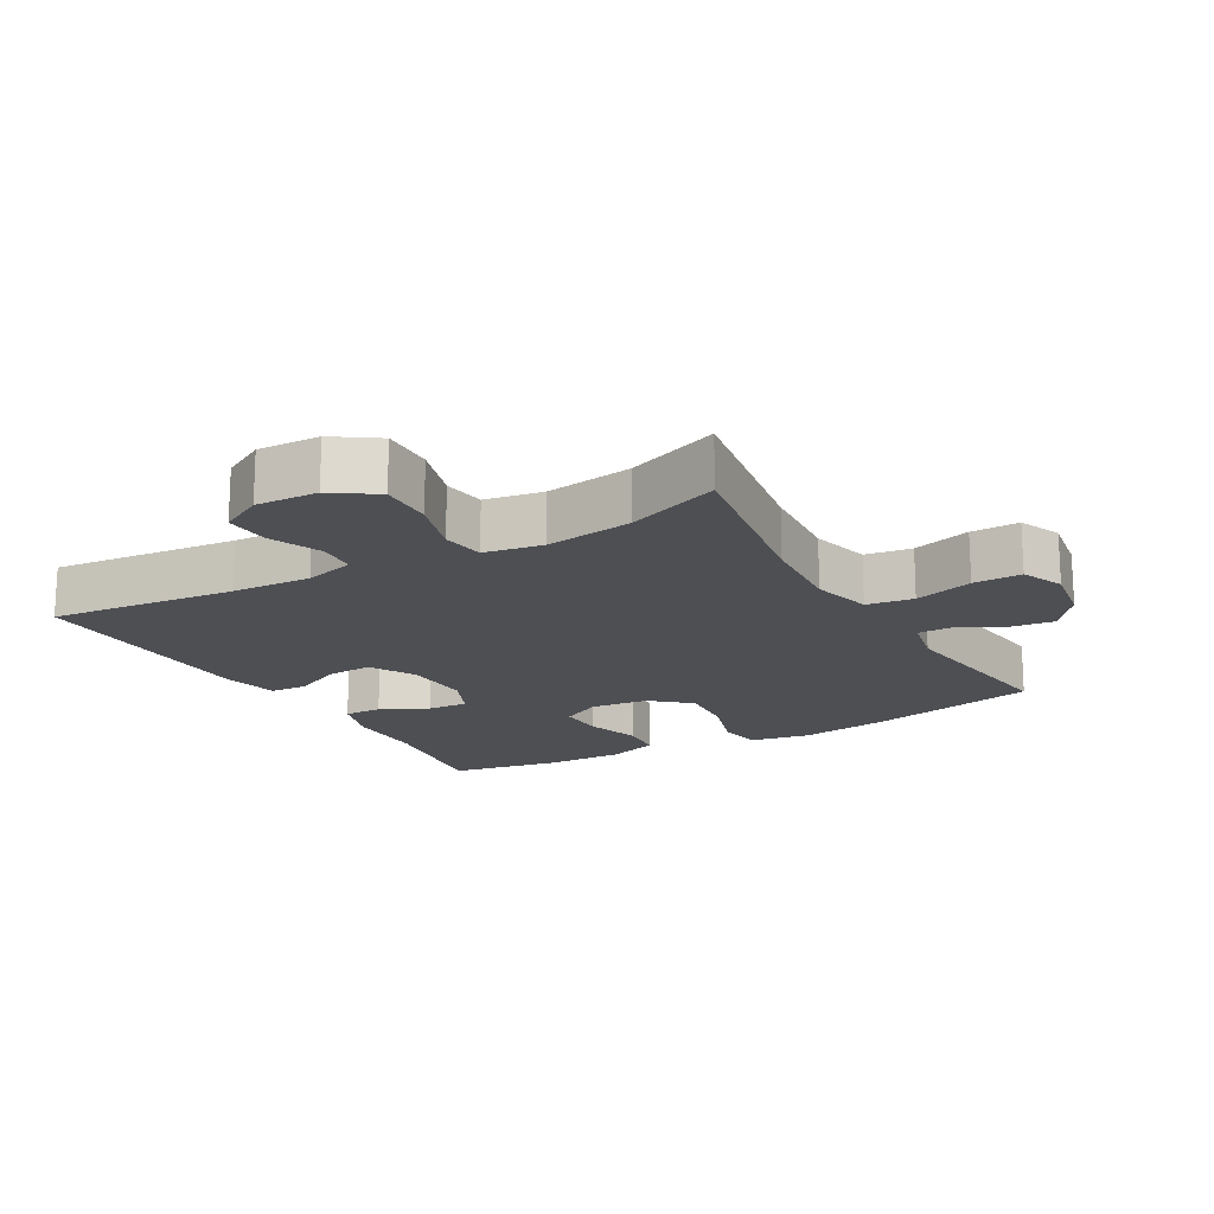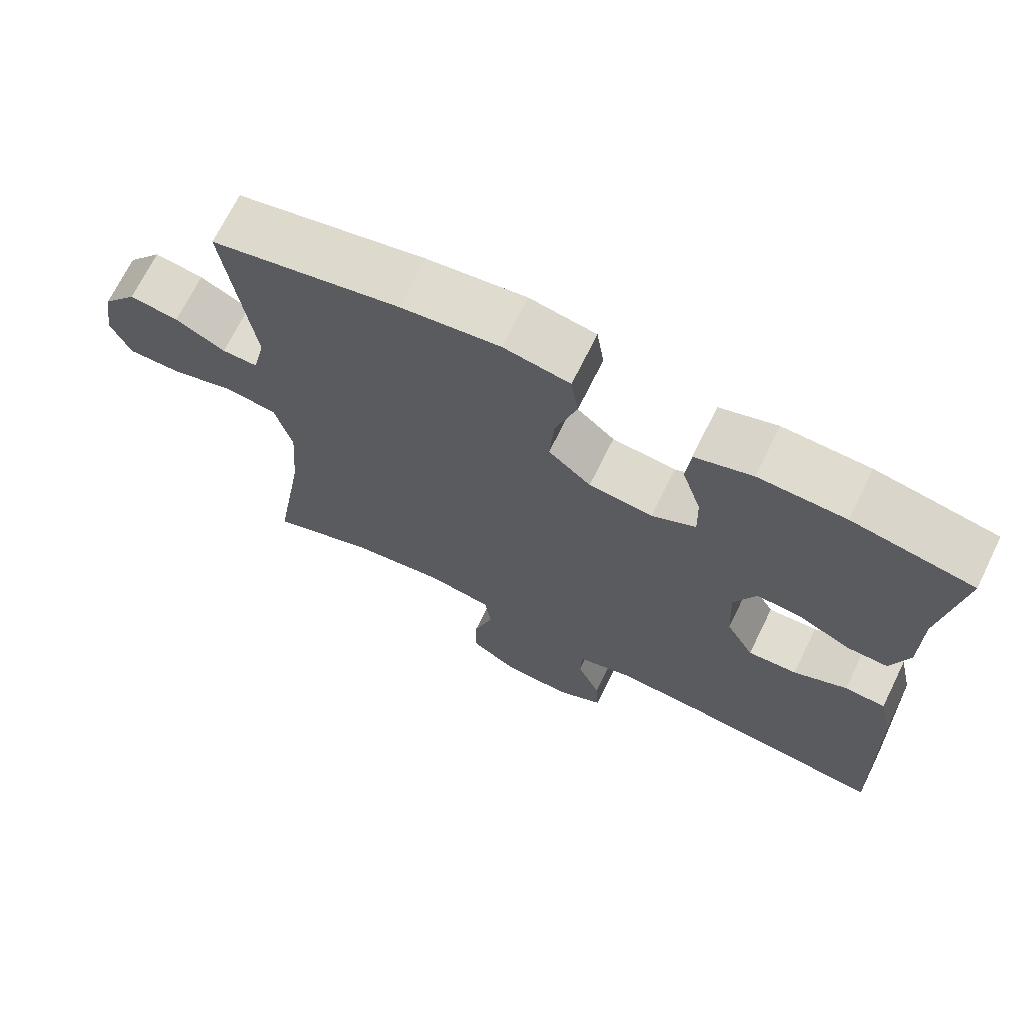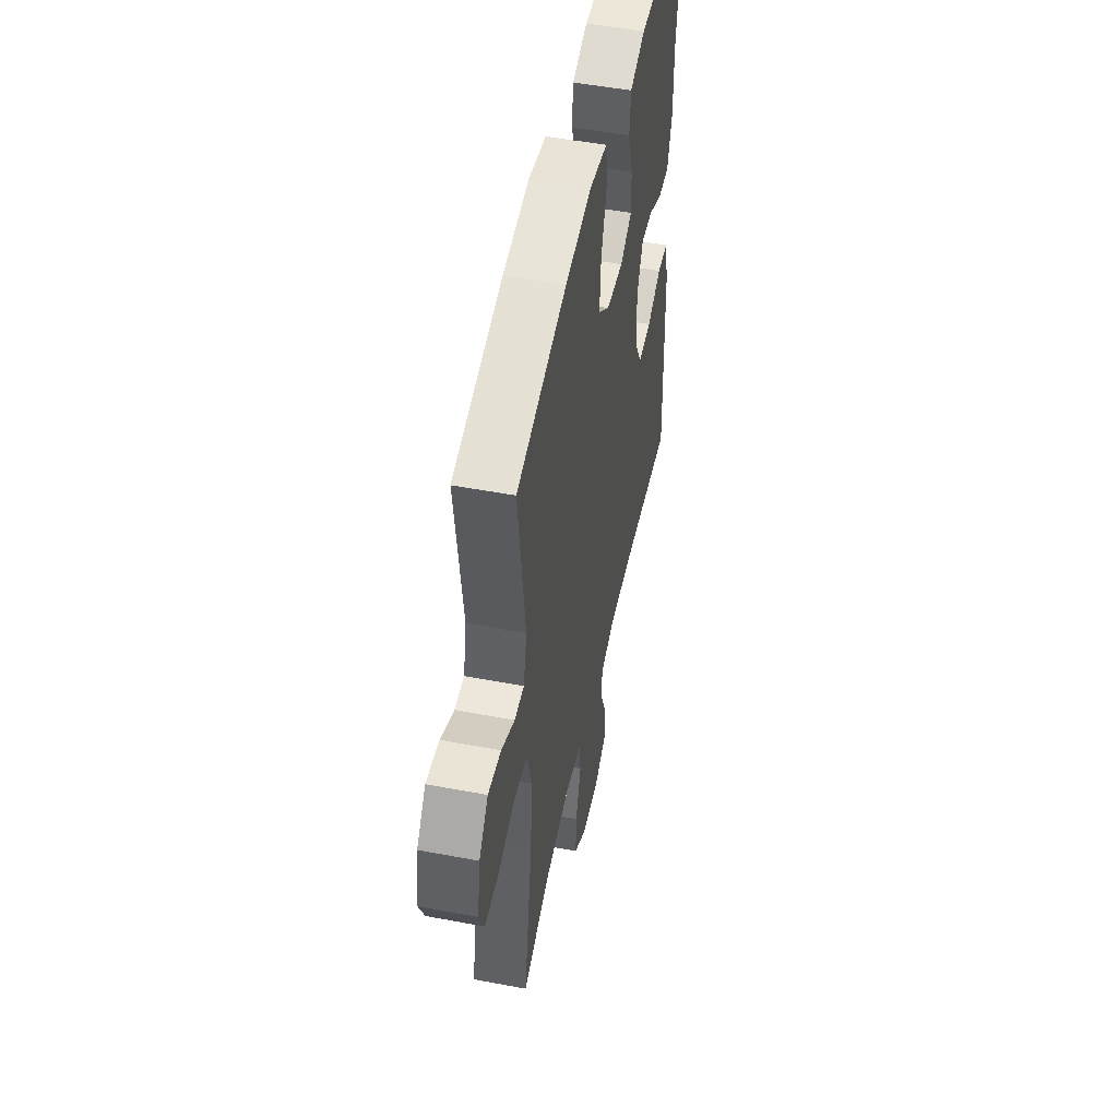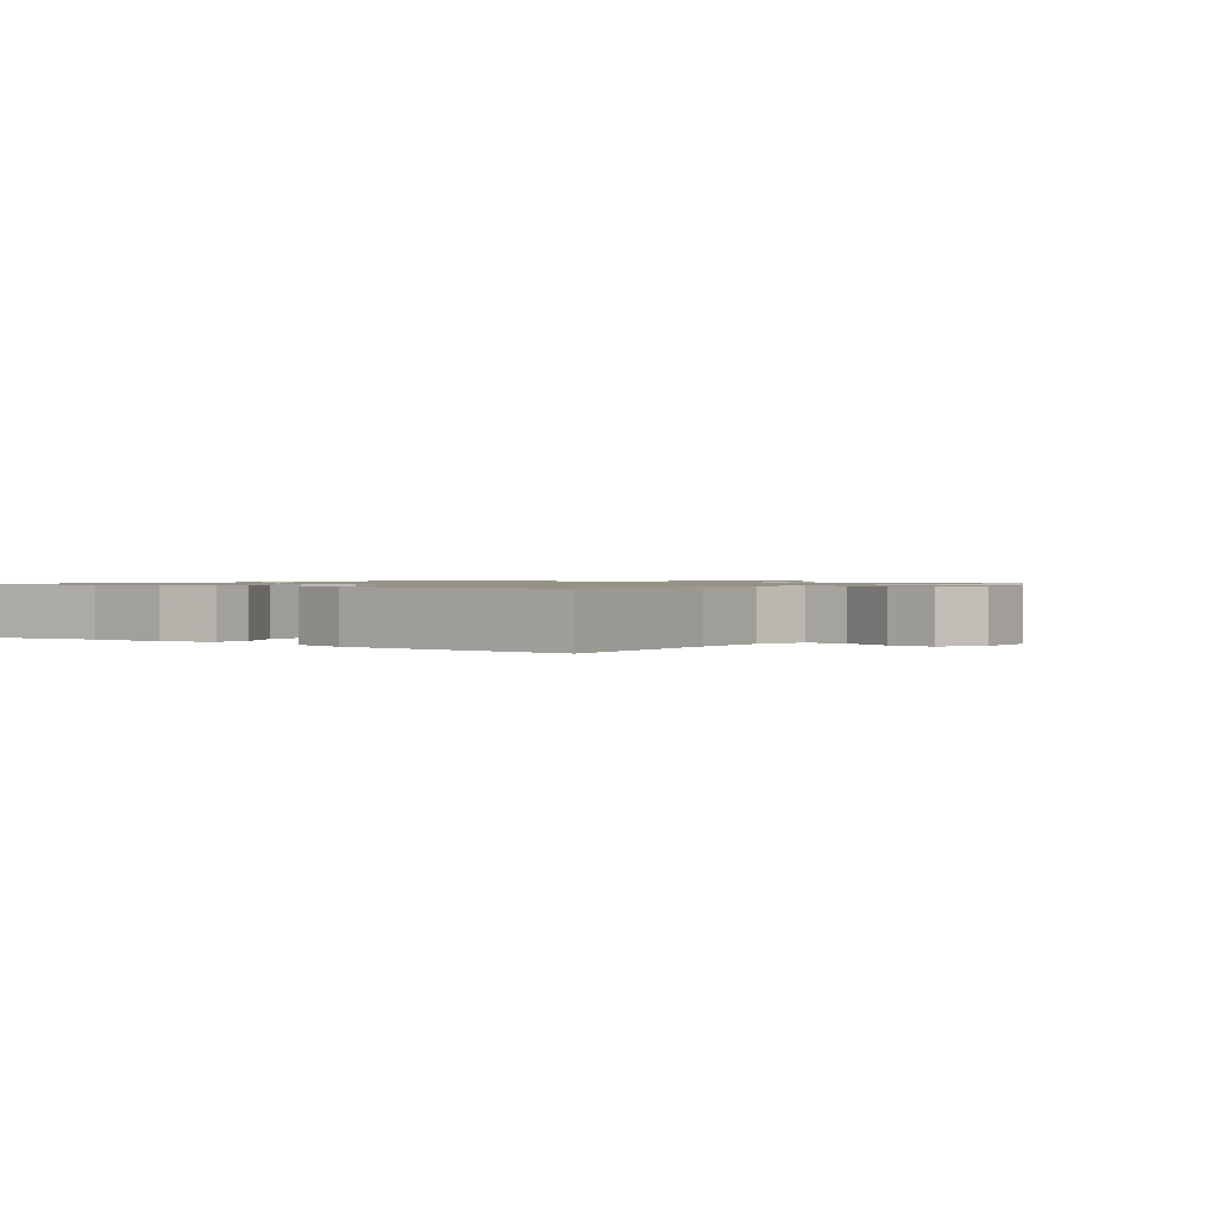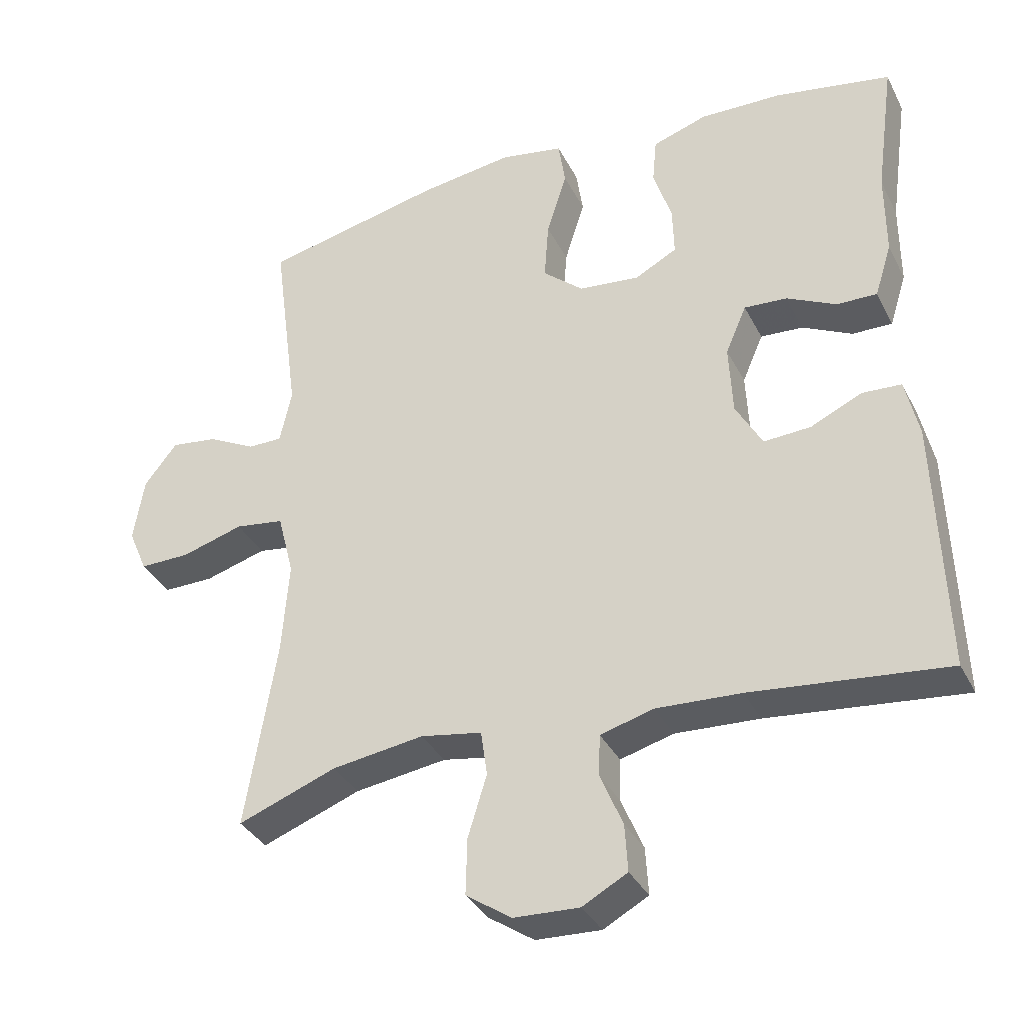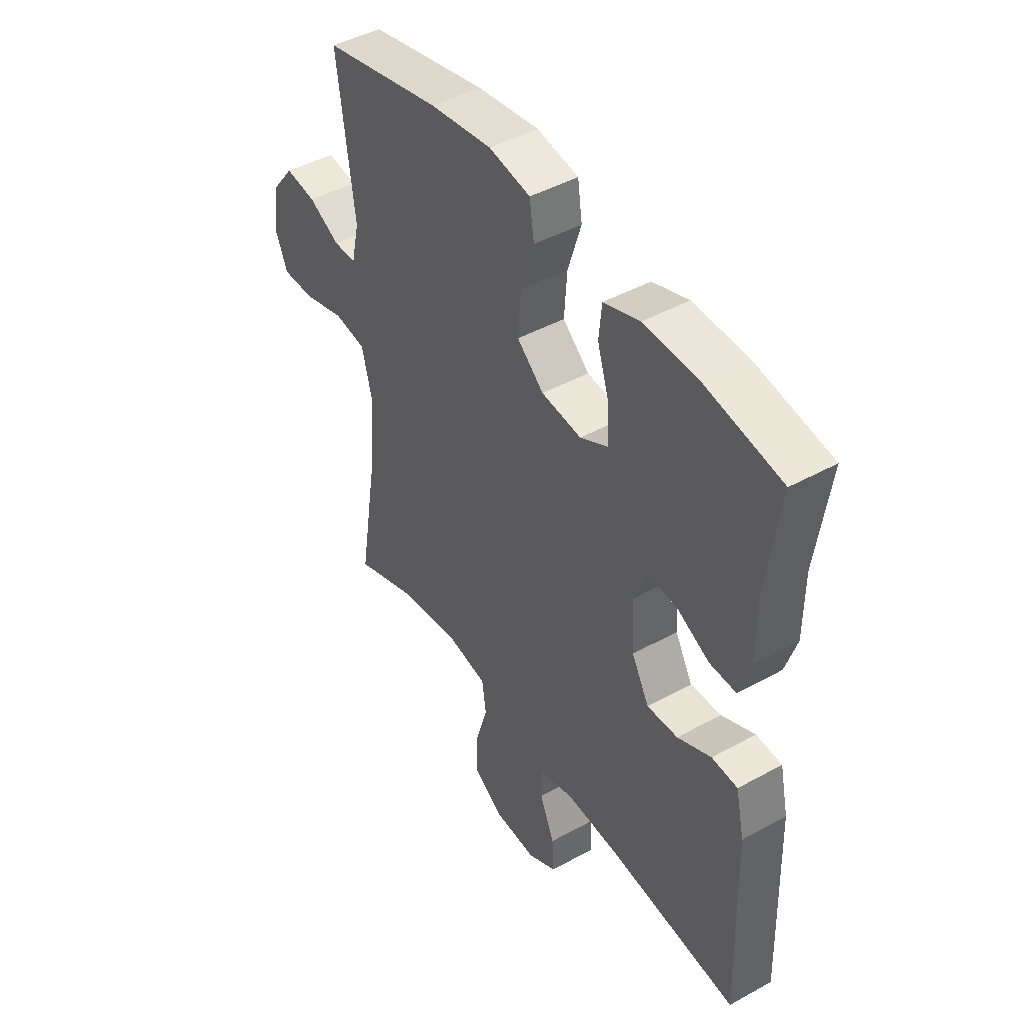
<metadata>
{"format":"obj","ext":"obj","renderer":"f3d","projection":"perspective","resolution":1024,"background":"white","views":[{"elev":-17.5,"azim":-150.3,"up":"+Y"},{"elev":70.0,"azim":26.2,"up":"+Z"},{"elev":50.6,"azim":-78.3,"up":"+Z"},{"elev":1.0,"azim":127.7,"up":"+Y"},{"elev":-35.1,"azim":24.1,"up":"+Z"},{"elev":45.0,"azim":57.4,"up":"+Z"}]}
</metadata>
<code>
v -0.5 0.07 0.5
v -0.244 0.07 0.557
v -0.109 0.07 0.576
v -0.019 0.07 0.56
v -0.009 0.07 0.494
v -0.038 0.07 0.402
v -0.044 0.07 0.317
v 0.014 0.07 0.267
v 0.101 0.07 0.258
v 0.161 0.07 0.29
v 0.159 0.07 0.36
v 0.133 0.07 0.442
v 0.139 0.07 0.507
v 0.217 0.07 0.533
v 0.335 0.07 0.53
v 0.5 0.07 0.5
v 0.473 0.07 0.304
v 0.473 0.07 0.183
v 0.449 0.07 0.107
v 0.392 0.07 0.108
v 0.321 0.07 0.143
v 0.26 0.07 0.147
v 0.23 0.07 0.078
v 0.235 0.07 -0.023
v 0.273 0.07 -0.091
v 0.34 0.07 -0.087
v 0.413 0.07 -0.053
v 0.469 0.07 -0.056
v 0.488 0.07 -0.141
v 0.5 0.07 -0.5
v 0.222 0.07 -0.471
v 0.102 0.07 -0.465
v 0.026 0.07 -0.486
v 0.024 0.07 -0.545
v 0.056 0.07 -0.621
v 0.06 0.07 -0.688
v -0.004 0.07 -0.723
v -0.097 0.07 -0.719
v -0.162 0.07 -0.675
v -0.16 0.07 -0.595
v -0.133 0.07 -0.507
v -0.142 0.07 -0.443
v -0.229 0.07 -0.428
v -0.36 0.07 -0.447
v -0.5 0.07 -0.5
v -0.456 0.07 -0.232
v -0.446 0.07 -0.1
v -0.469 0.07 -0.01
v -0.539 0.07 0
v -0.627 0.07 -0.026
v -0.699 0.07 -0.027
v -0.726 0.07 0.036
v -0.711 0.07 0.128
v -0.664 0.07 0.188
v -0.597 0.07 0.179
v -0.529 0.07 0.144
v -0.48 0.07 0.144
v -0.463 0.07 0.221
v -0.5 0 0.5
v -0.244 0 0.557
v -0.109 0 0.576
v -0.019 0 0.56
v -0.009 0 0.494
v -0.038 0 0.402
v -0.044 0 0.317
v 0.014 0 0.267
v 0.101 0 0.258
v 0.161 0 0.29
v 0.159 0 0.36
v 0.133 0 0.442
v 0.139 0 0.507
v 0.217 0 0.533
v 0.335 0 0.53
v 0.5 0 0.5
v 0.473 0 0.304
v 0.473 0 0.183
v 0.449 0 0.107
v 0.392 0 0.108
v 0.321 0 0.143
v 0.26 0 0.147
v 0.23 0 0.078
v 0.235 0 -0.023
v 0.273 0 -0.091
v 0.34 0 -0.087
v 0.413 0 -0.053
v 0.469 0 -0.056
v 0.488 0 -0.141
v 0.5 0 -0.5
v 0.222 0 -0.471
v 0.102 0 -0.465
v 0.026 0 -0.486
v 0.024 0 -0.545
v 0.056 0 -0.621
v 0.06 0 -0.688
v -0.004 0 -0.723
v -0.097 0 -0.719
v -0.162 0 -0.675
v -0.16 0 -0.595
v -0.133 0 -0.507
v -0.142 0 -0.443
v -0.229 0 -0.428
v -0.36 0 -0.447
v -0.5 0 -0.5
v -0.456 0 -0.232
v -0.446 0 -0.1
v -0.469 0 -0.01
v -0.539 0 0
v -0.627 0 -0.026
v -0.699 0 -0.027
v -0.726 0 0.036
v -0.711 0 0.128
v -0.664 0 0.188
v -0.597 0 0.179
v -0.529 0 0.144
v -0.48 0 0.144
v -0.463 0 0.221
f 54 55 56
f 53 54 56
f 52 53 56
f 51 52 56
f 50 51 56
f 49 50 56
f 48 49 56 57
f 47 48 57 58
f 44 45 46
f 43 44 46 47
f 42 43 47 58
f 39 40 41
f 38 39 41
f 37 38 41
f 36 37 41
f 35 36 41
f 34 35 41
f 33 34 41 42
f 1 2 3
f 58 1 3
f 42 58 3
f 33 42 3
f 32 33 3
f 29 30 31
f 28 29 31
f 27 28 31
f 26 27 31
f 25 26 31 32
f 19 20 21
f 18 19 21
f 17 18 21
f 17 21 22
f 16 17 22
f 15 16 22
f 14 15 22
f 13 14 22
f 12 13 22
f 11 12 22
f 10 11 22 23
f 3 4 5 6
f 3 6 7
f 32 3 7
f 32 7 8
f 25 32 8
f 24 25 8
f 9 10 23 24
f 8 9 24
f 114 113 112
f 114 112 111
f 114 111 110
f 114 110 109
f 114 109 108
f 114 108 107
f 115 114 107 106
f 116 115 106 105
f 104 103 102
f 105 104 102 101
f 116 105 101 100
f 99 98 97
f 99 97 96
f 99 96 95
f 99 95 94
f 99 94 93
f 99 93 92
f 100 99 92 91
f 61 60 59
f 61 59 116
f 61 116 100
f 61 100 91
f 61 91 90
f 89 88 87
f 89 87 86
f 89 86 85
f 89 85 84
f 90 89 84 83
f 79 78 77
f 79 77 76
f 79 76 75
f 80 79 75
f 80 75 74
f 80 74 73
f 80 73 72
f 80 72 71
f 80 71 70
f 80 70 69
f 81 80 69 68
f 64 63 62 61
f 65 64 61
f 65 61 90
f 66 65 90
f 66 90 83
f 66 83 82
f 82 81 68 67
f 82 67 66
f 1 59 60 2
f 2 60 61 3
f 3 61 62 4
f 4 62 63 5
f 5 63 64 6
f 6 64 65 7
f 7 65 66 8
f 8 66 67 9
f 9 67 68 10
f 10 68 69 11
f 11 69 70 12
f 12 70 71 13
f 13 71 72 14
f 14 72 73 15
f 15 73 74 16
f 16 74 75 17
f 17 75 76 18
f 18 76 77 19
f 19 77 78 20
f 20 78 79 21
f 21 79 80 22
f 22 80 81 23
f 23 81 82 24
f 24 82 83 25
f 25 83 84 26
f 26 84 85 27
f 27 85 86 28
f 28 86 87 29
f 29 87 88 30
f 30 88 89 31
f 31 89 90 32
f 32 90 91 33
f 33 91 92 34
f 34 92 93 35
f 35 93 94 36
f 36 94 95 37
f 37 95 96 38
f 38 96 97 39
f 39 97 98 40
f 40 98 99 41
f 41 99 100 42
f 42 100 101 43
f 43 101 102 44
f 44 102 103 45
f 45 103 104 46
f 46 104 105 47
f 47 105 106 48
f 48 106 107 49
f 49 107 108 50
f 50 108 109 51
f 51 109 110 52
f 52 110 111 53
f 53 111 112 54
f 54 112 113 55
f 55 113 114 56
f 56 114 115 57
f 57 115 116 58
f 58 116 59 1

</code>
